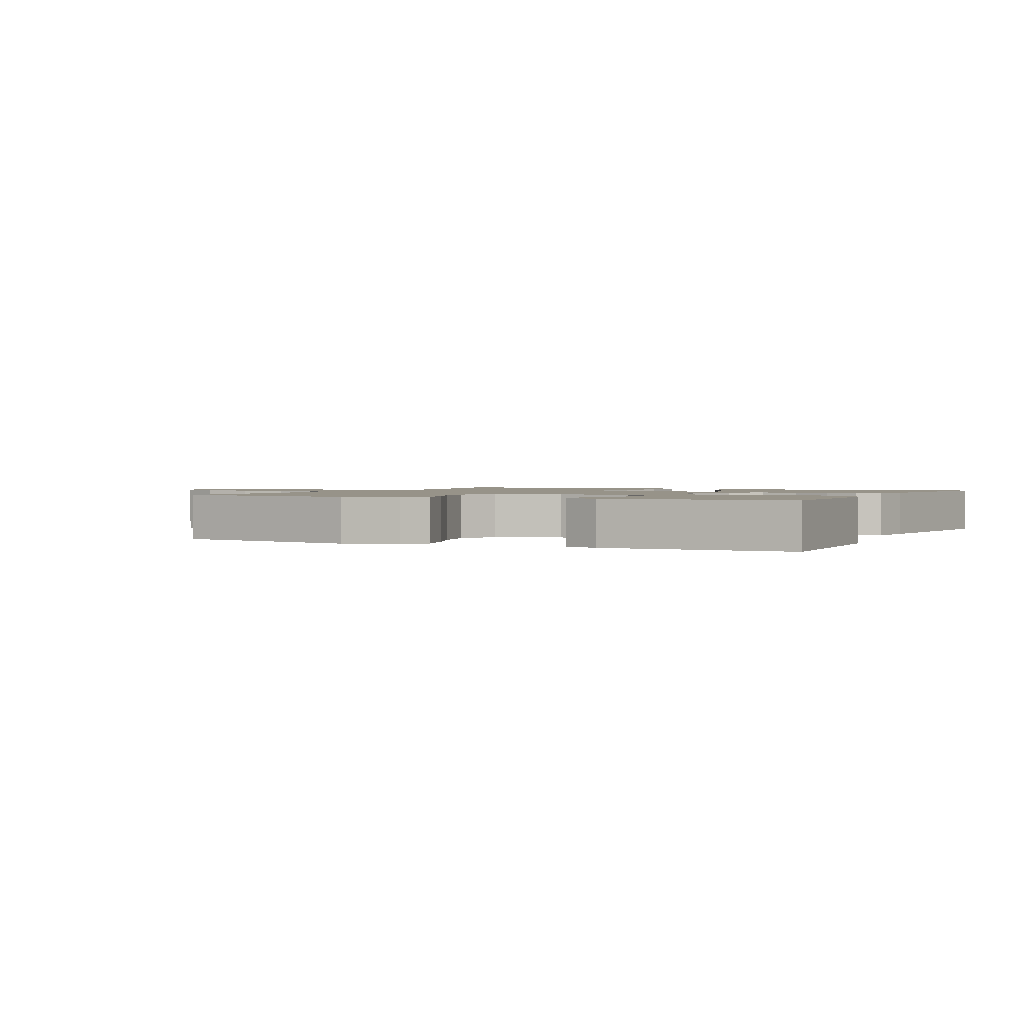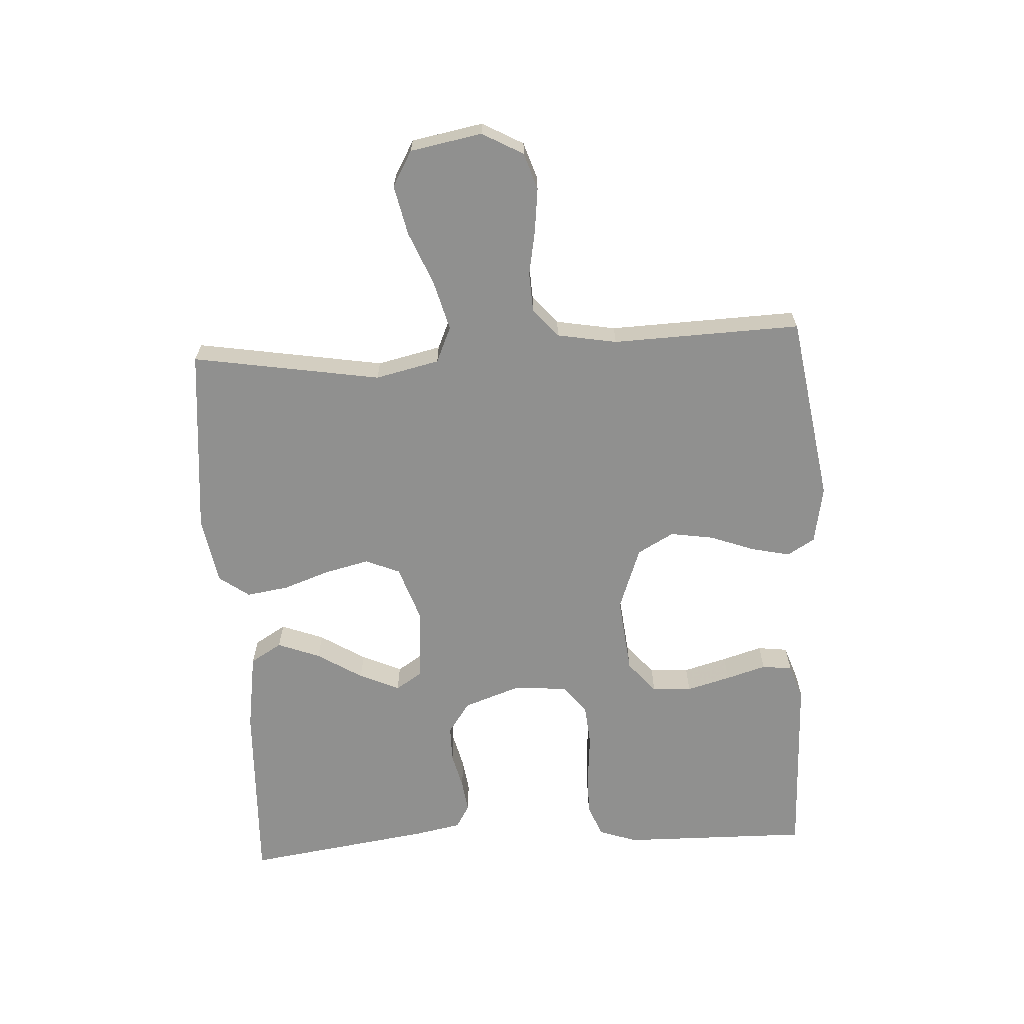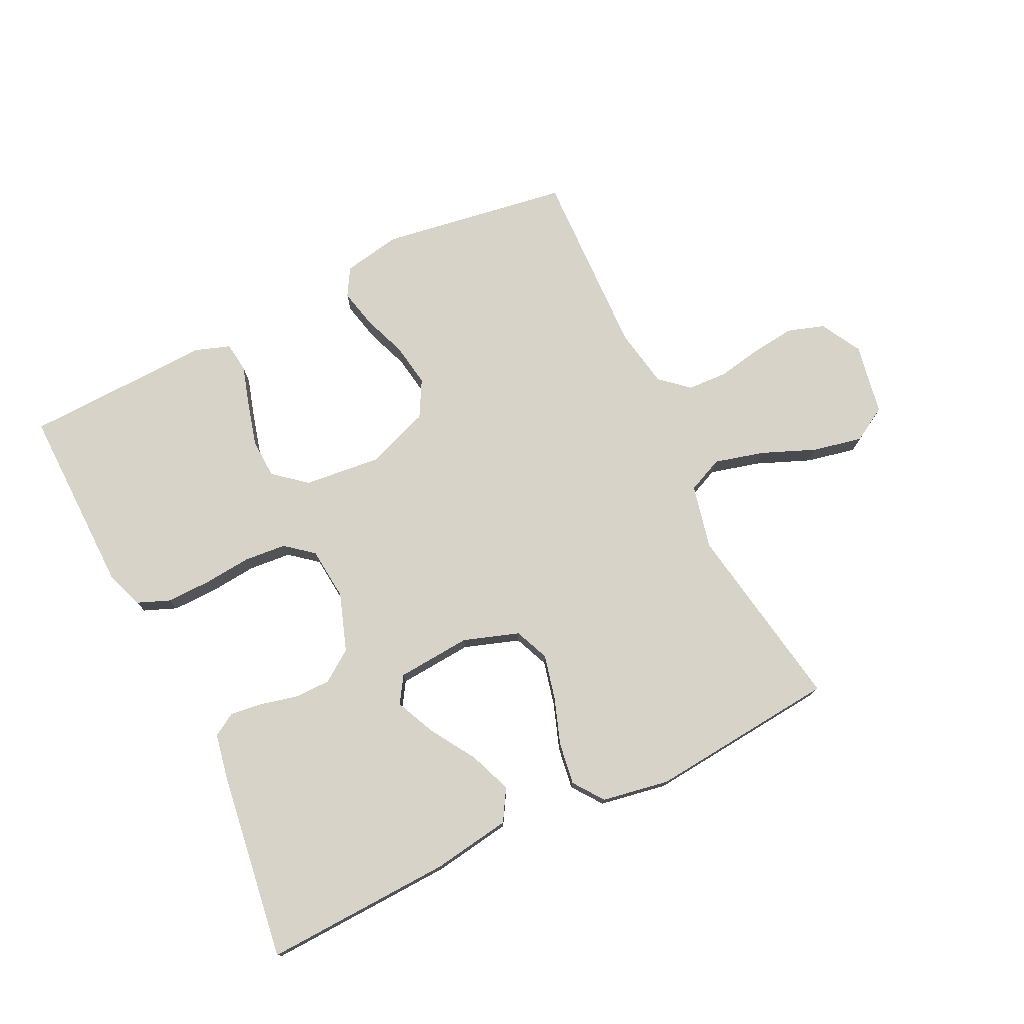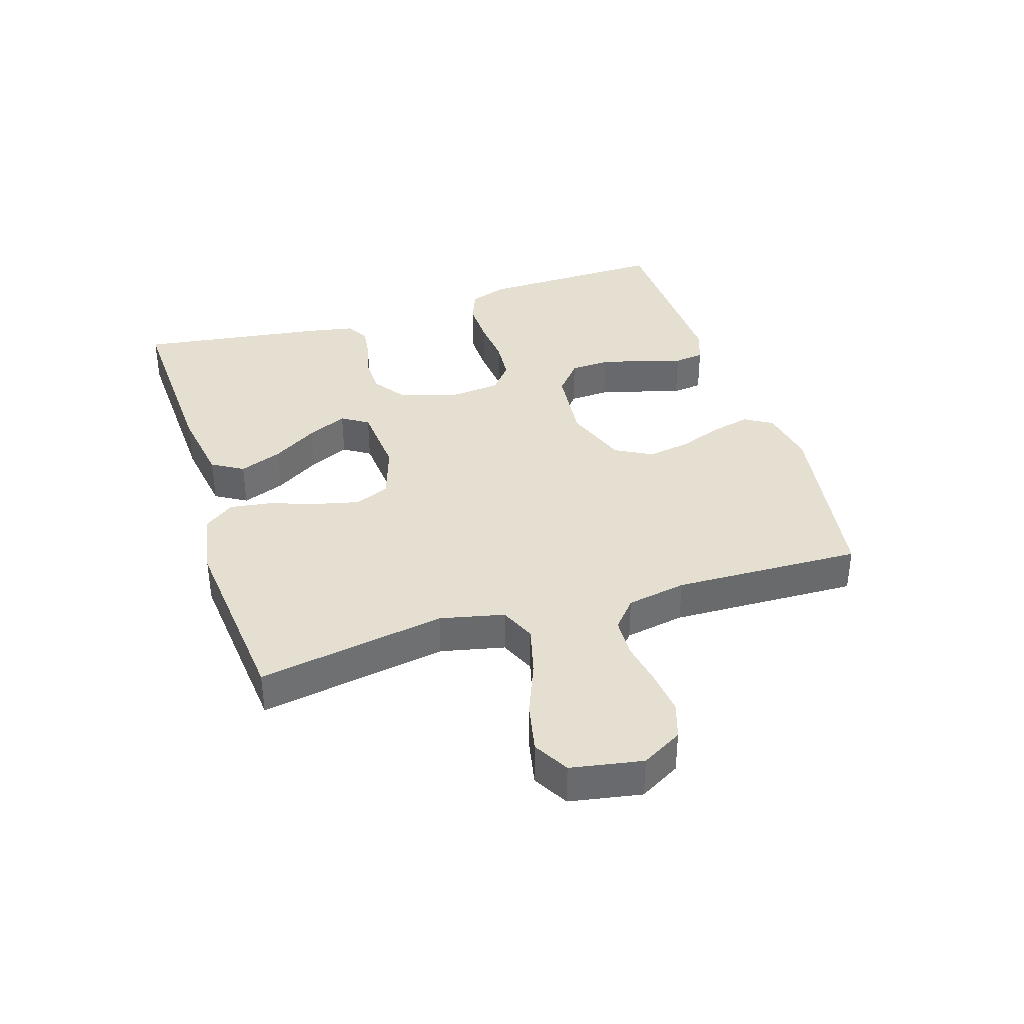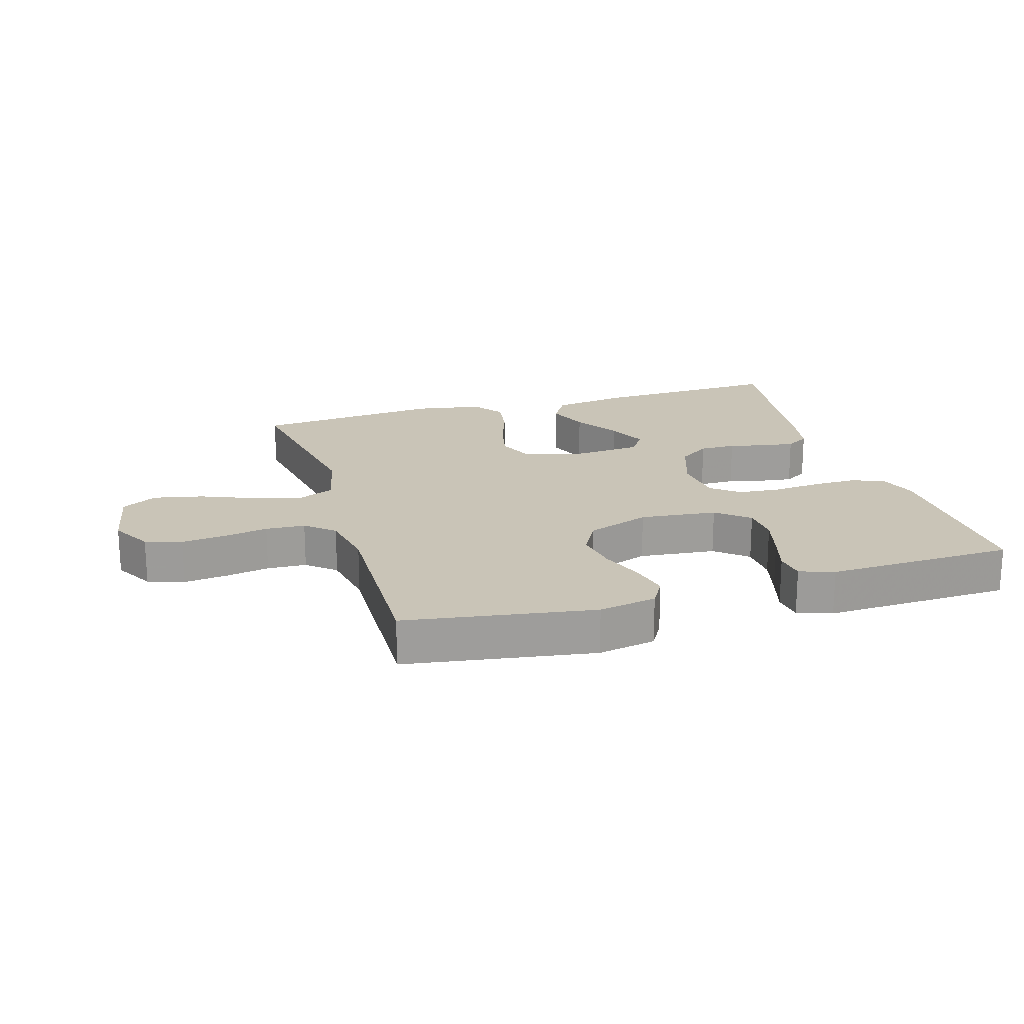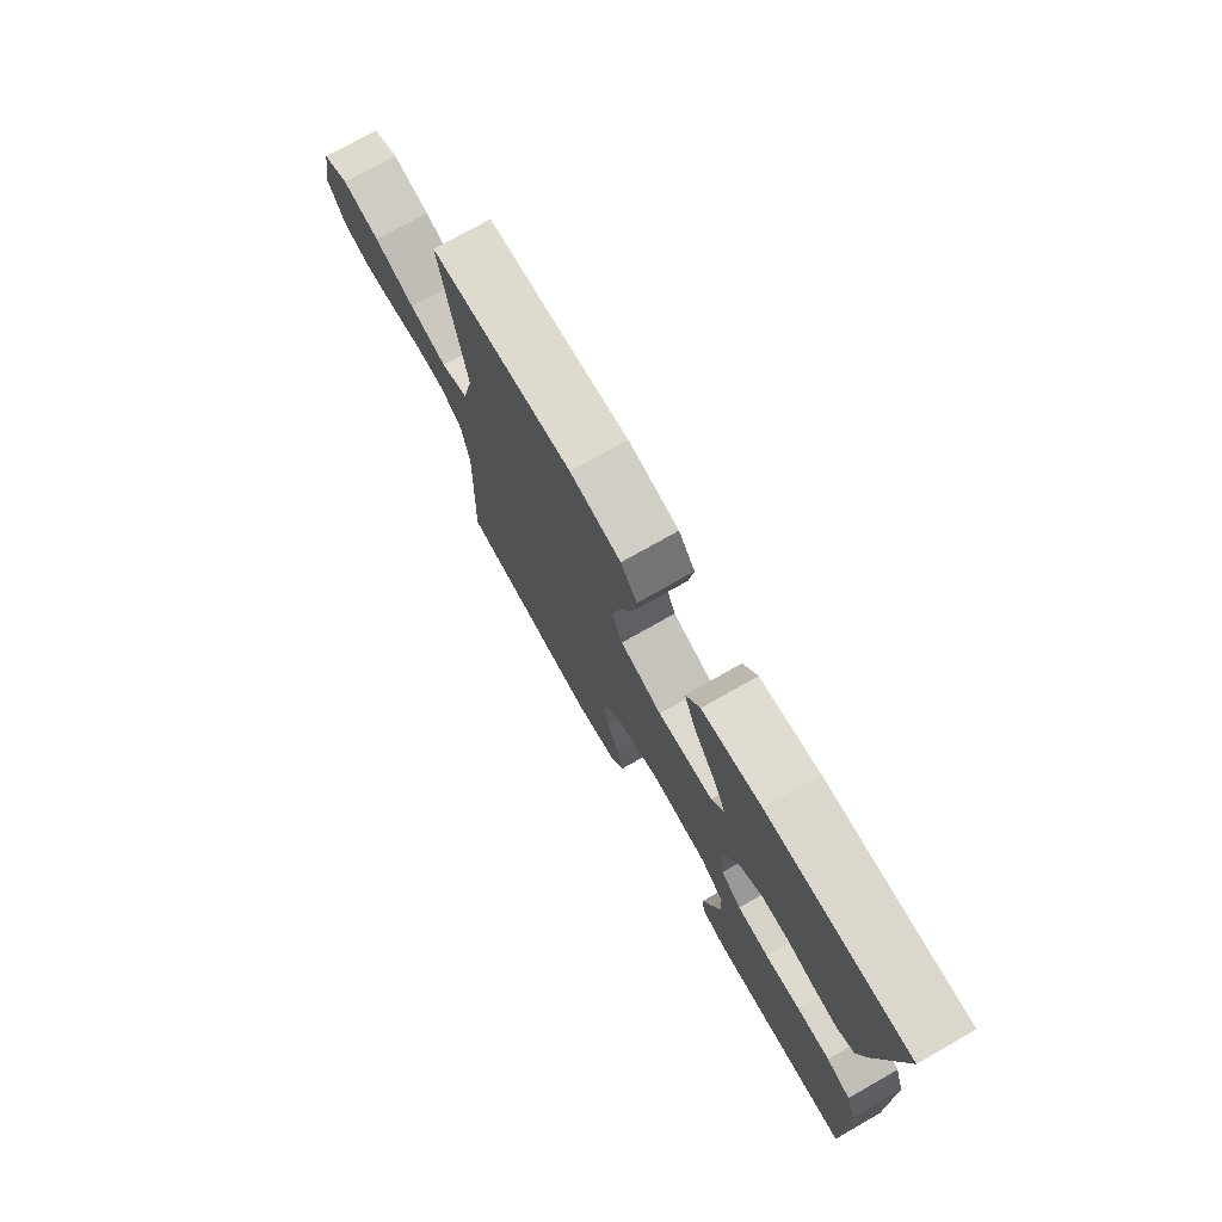
<metadata>
{"format":"obj","ext":"obj","renderer":"f3d","projection":"perspective","resolution":1024,"background":"white","views":[{"elev":1.5,"azim":-154.2,"up":"+Y"},{"elev":-65.6,"azim":93.3,"up":"+Y"},{"elev":76.1,"azim":-26.0,"up":"+Y"},{"elev":37.4,"azim":72.3,"up":"+Y"},{"elev":19.9,"azim":163.2,"up":"+Y"},{"elev":74.8,"azim":-119.6,"up":"+Z"}]}
</metadata>
<code>
v 0.5 0.07 0.5
v 0.45 0.07 0.2
v 0.473 0.07 0.098
v 0.53 0.07 0.073
v 0.609 0.07 0.094
v 0.694 0.07 0.129
v 0.773 0.07 0.146
v 0.829 0.07 0.114
v 0.85 0.07 0
v 0.814 0.07 -0.065
v 0.756 0.07 -0.084
v 0.686 0.07 -0.076
v 0.615 0.07 -0.063
v 0.552 0.07 -0.066
v 0.507 0.07 -0.105
v 0.49 0.07 -0.2
v 0.5 0.07 -0.5
v 0.2 0.07 -0.547
v 0.108 0.07 -0.53
v 0.082 0.07 -0.486
v 0.096 0.07 -0.424
v 0.122 0.07 -0.354
v 0.133 0.07 -0.285
v 0.101 0.07 -0.227
v 0 0.07 -0.19
v -0.123 0.07 -0.203
v -0.174 0.07 -0.246
v -0.177 0.07 -0.309
v -0.158 0.07 -0.379
v -0.139 0.07 -0.443
v -0.145 0.07 -0.491
v -0.2 0.07 -0.51
v -0.5 0.07 -0.5
v -0.495 0.07 -0.2
v -0.474 0.07 -0.139
v -0.422 0.07 -0.118
v -0.351 0.07 -0.119
v -0.275 0.07 -0.126
v -0.208 0.07 -0.12
v -0.164 0.07 -0.084
v -0.156 0.07 0
v -0.188 0.07 0.092
v -0.238 0.07 0.127
v -0.296 0.07 0.127
v -0.354 0.07 0.113
v -0.406 0.07 0.106
v -0.443 0.07 0.128
v -0.457 0.07 0.2
v -0.5 0.07 0.5
v -0.2 0.07 0.488
v -0.075 0.07 0.469
v -0.045 0.07 0.419
v -0.071 0.07 0.351
v -0.116 0.07 0.279
v -0.145 0.07 0.215
v -0.118 0.07 0.173
v 0 0.07 0.164
v 0.088 0.07 0.194
v 0.111 0.07 0.249
v 0.094 0.07 0.32
v 0.068 0.07 0.394
v 0.058 0.07 0.461
v 0.093 0.07 0.509
v 0.2 0.07 0.528
v 0.5 0 0.5
v 0.45 0 0.2
v 0.473 0 0.098
v 0.53 0 0.073
v 0.609 0 0.094
v 0.694 0 0.129
v 0.773 0 0.146
v 0.829 0 0.114
v 0.85 0 0
v 0.814 0 -0.065
v 0.756 0 -0.084
v 0.686 0 -0.076
v 0.615 0 -0.063
v 0.552 0 -0.066
v 0.507 0 -0.105
v 0.49 0 -0.2
v 0.5 0 -0.5
v 0.2 0 -0.547
v 0.108 0 -0.53
v 0.082 0 -0.486
v 0.096 0 -0.424
v 0.122 0 -0.354
v 0.133 0 -0.285
v 0.101 0 -0.227
v 0 0 -0.19
v -0.123 0 -0.203
v -0.174 0 -0.246
v -0.177 0 -0.309
v -0.158 0 -0.379
v -0.139 0 -0.443
v -0.145 0 -0.491
v -0.2 0 -0.51
v -0.5 0 -0.5
v -0.495 0 -0.2
v -0.474 0 -0.139
v -0.422 0 -0.118
v -0.351 0 -0.119
v -0.275 0 -0.126
v -0.208 0 -0.12
v -0.164 0 -0.084
v -0.156 0 0
v -0.188 0 0.092
v -0.238 0 0.127
v -0.296 0 0.127
v -0.354 0 0.113
v -0.406 0 0.106
v -0.443 0 0.128
v -0.457 0 0.2
v -0.5 0 0.5
v -0.2 0 0.488
v -0.075 0 0.469
v -0.045 0 0.419
v -0.071 0 0.351
v -0.116 0 0.279
v -0.145 0 0.215
v -0.118 0 0.173
v 0 0 0.164
v 0.088 0 0.194
v 0.111 0 0.249
v 0.094 0 0.32
v 0.068 0 0.394
v 0.058 0 0.461
v 0.093 0 0.509
v 0.2 0 0.528
f 63 64 1 2
f 60 61 62 63
f 59 60 63 2
f 58 59 2 3
f 57 58 3 4
f 56 57 4
f 51 52 53 54
f 51 54 55
f 50 51 55
f 49 50 55
f 48 49 55 56
f 44 45 46 47
f 43 44 47 48
f 35 36 37 38
f 33 34 35 38
f 33 38 39
f 32 33 39 40
f 29 30 31 32
f 28 29 32
f 27 28 32
f 19 20 21 22
f 19 22 23
f 16 17 18 19
f 15 16 19 23
f 14 15 23 24
f 10 11 12 13
f 8 9 10 13
f 8 13 14
f 5 6 7 8
f 4 5 8 14
f 43 48 56 4
f 27 32 40 41
f 26 27 41
f 25 26 41
f 25 41 42
f 24 25 42
f 14 24 42
f 4 14 42 43
f 66 65 128 127
f 127 126 125 124
f 66 127 124 123
f 67 66 123 122
f 68 67 122 121
f 68 121 120
f 118 117 116 115
f 119 118 115
f 119 115 114
f 119 114 113
f 120 119 113 112
f 111 110 109 108
f 112 111 108 107
f 102 101 100 99
f 102 99 98 97
f 103 102 97
f 104 103 97 96
f 96 95 94 93
f 96 93 92
f 96 92 91
f 86 85 84 83
f 87 86 83
f 83 82 81 80
f 87 83 80 79
f 88 87 79 78
f 77 76 75 74
f 77 74 73 72
f 78 77 72
f 72 71 70 69
f 78 72 69 68
f 68 120 112 107
f 105 104 96 91
f 105 91 90
f 105 90 89
f 106 105 89
f 106 89 88
f 106 88 78
f 107 106 78 68
f 1 65 66 2
f 2 66 67 3
f 3 67 68 4
f 4 68 69 5
f 5 69 70 6
f 6 70 71 7
f 7 71 72 8
f 8 72 73 9
f 9 73 74 10
f 10 74 75 11
f 11 75 76 12
f 12 76 77 13
f 13 77 78 14
f 14 78 79 15
f 15 79 80 16
f 16 80 81 17
f 17 81 82 18
f 18 82 83 19
f 19 83 84 20
f 20 84 85 21
f 21 85 86 22
f 22 86 87 23
f 23 87 88 24
f 24 88 89 25
f 25 89 90 26
f 26 90 91 27
f 27 91 92 28
f 28 92 93 29
f 29 93 94 30
f 30 94 95 31
f 31 95 96 32
f 32 96 97 33
f 33 97 98 34
f 34 98 99 35
f 35 99 100 36
f 36 100 101 37
f 37 101 102 38
f 38 102 103 39
f 39 103 104 40
f 40 104 105 41
f 41 105 106 42
f 42 106 107 43
f 43 107 108 44
f 44 108 109 45
f 45 109 110 46
f 46 110 111 47
f 47 111 112 48
f 48 112 113 49
f 49 113 114 50
f 50 114 115 51
f 51 115 116 52
f 52 116 117 53
f 53 117 118 54
f 54 118 119 55
f 55 119 120 56
f 56 120 121 57
f 57 121 122 58
f 58 122 123 59
f 59 123 124 60
f 60 124 125 61
f 61 125 126 62
f 62 126 127 63
f 63 127 128 64
f 64 128 65 1

</code>
